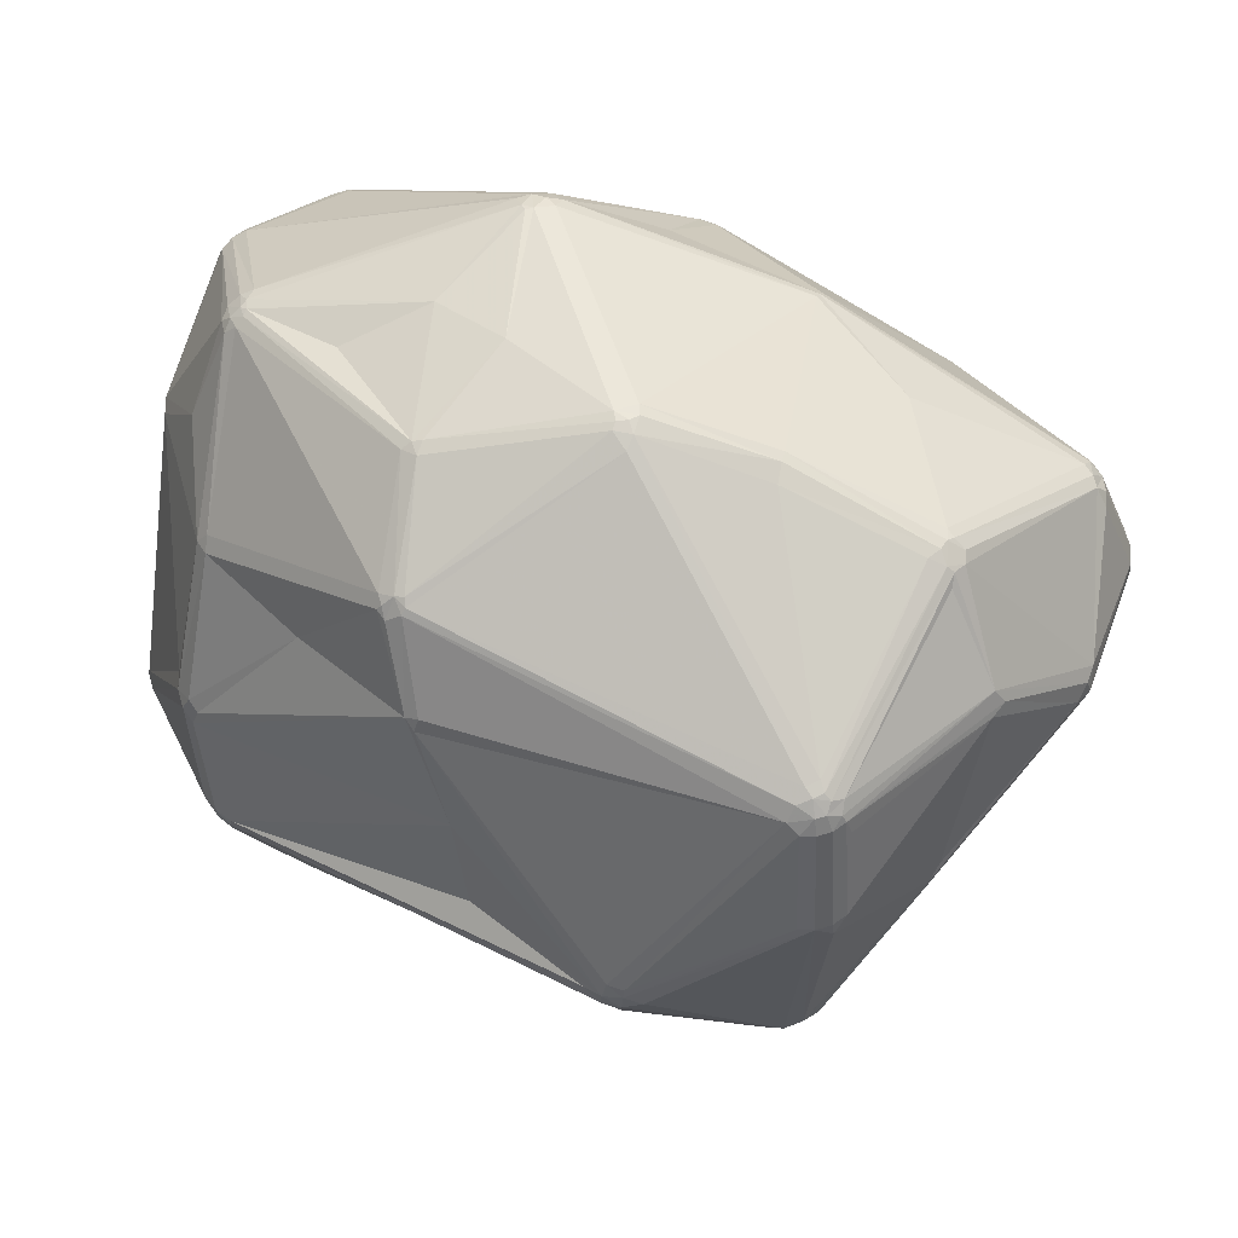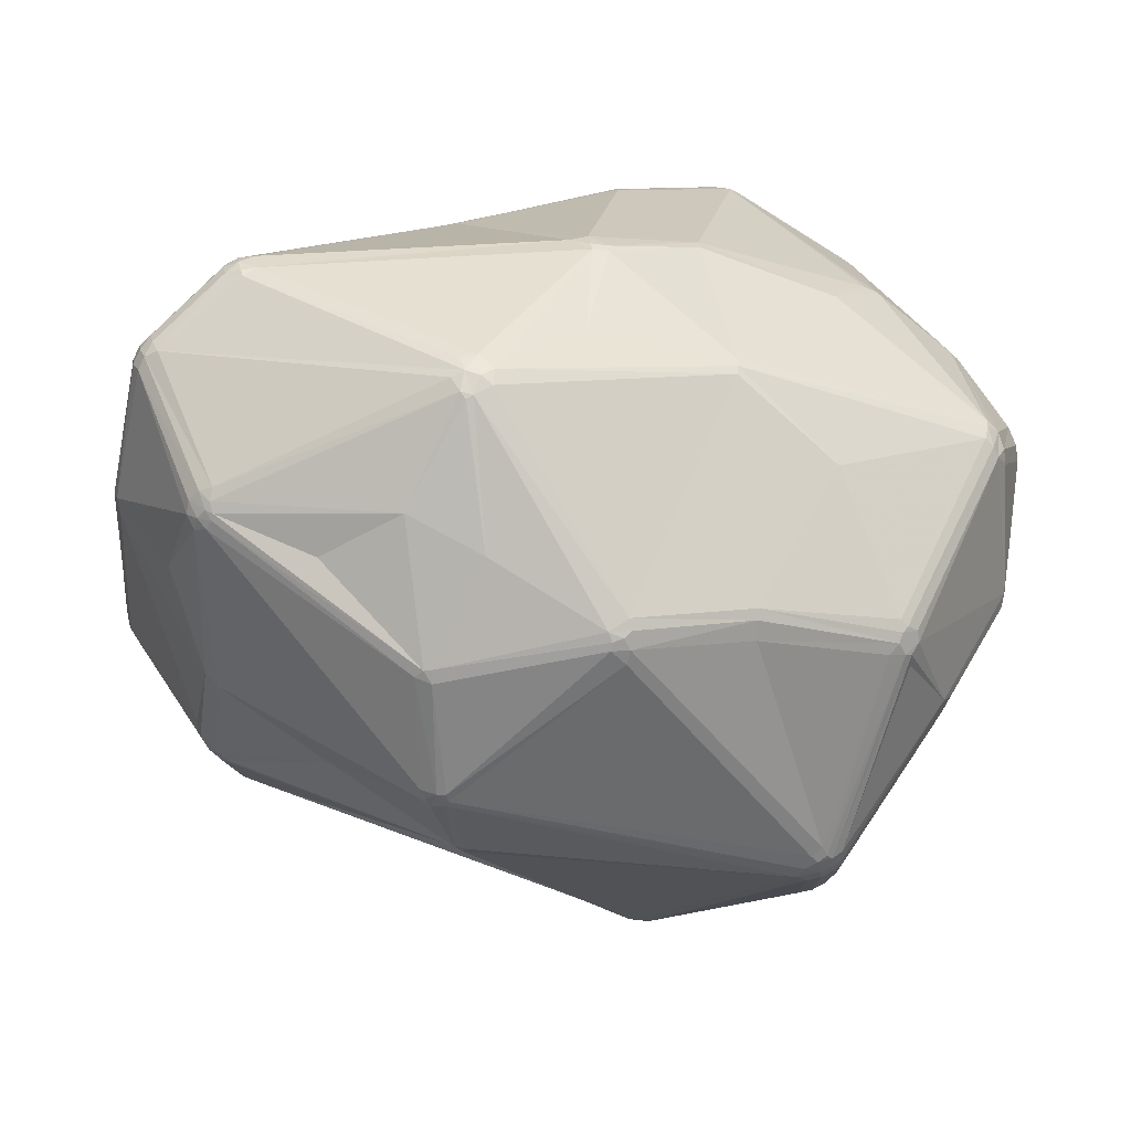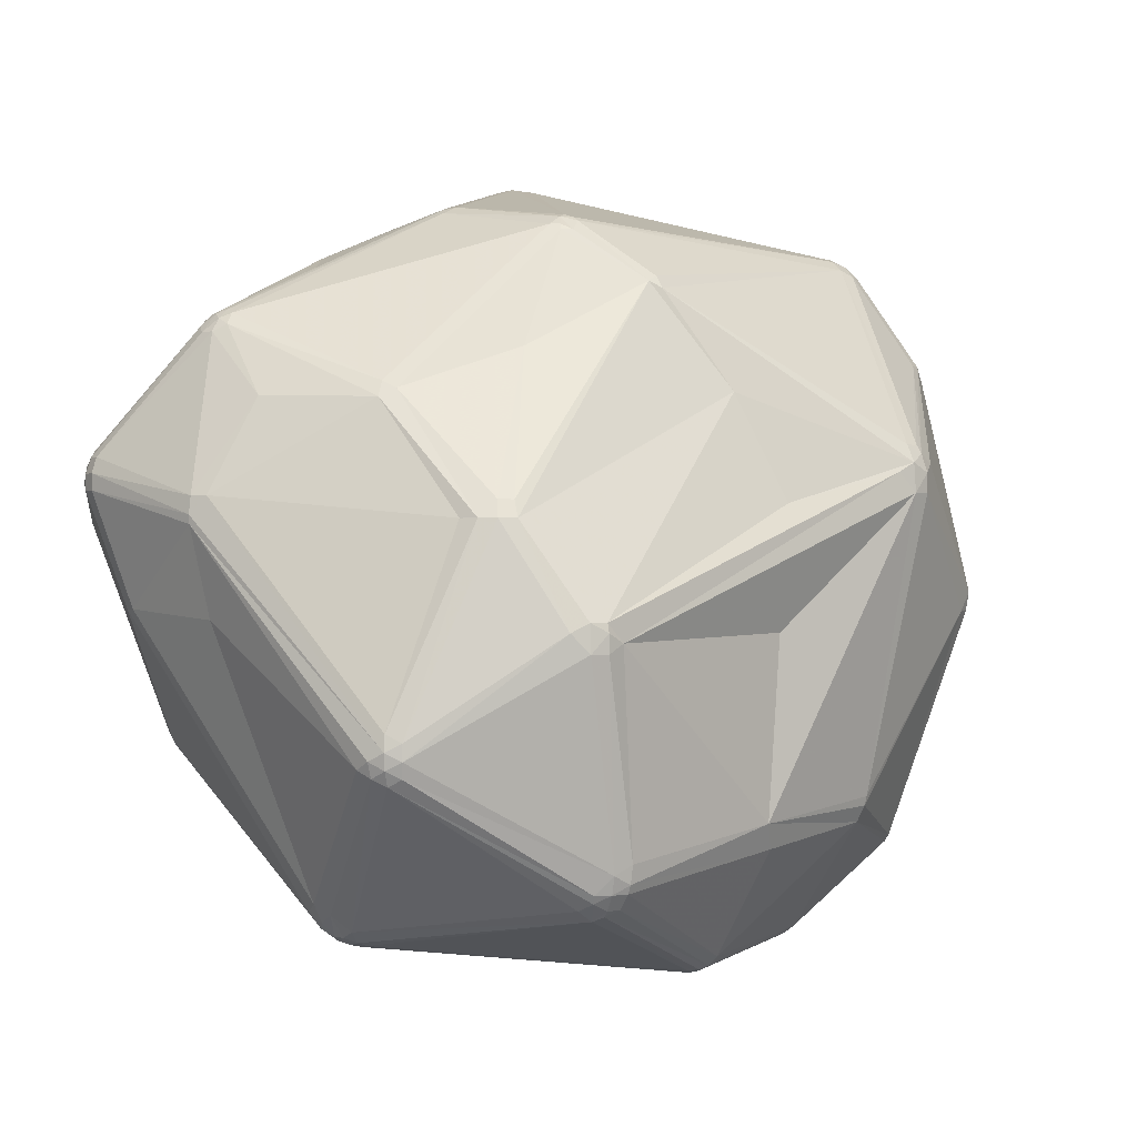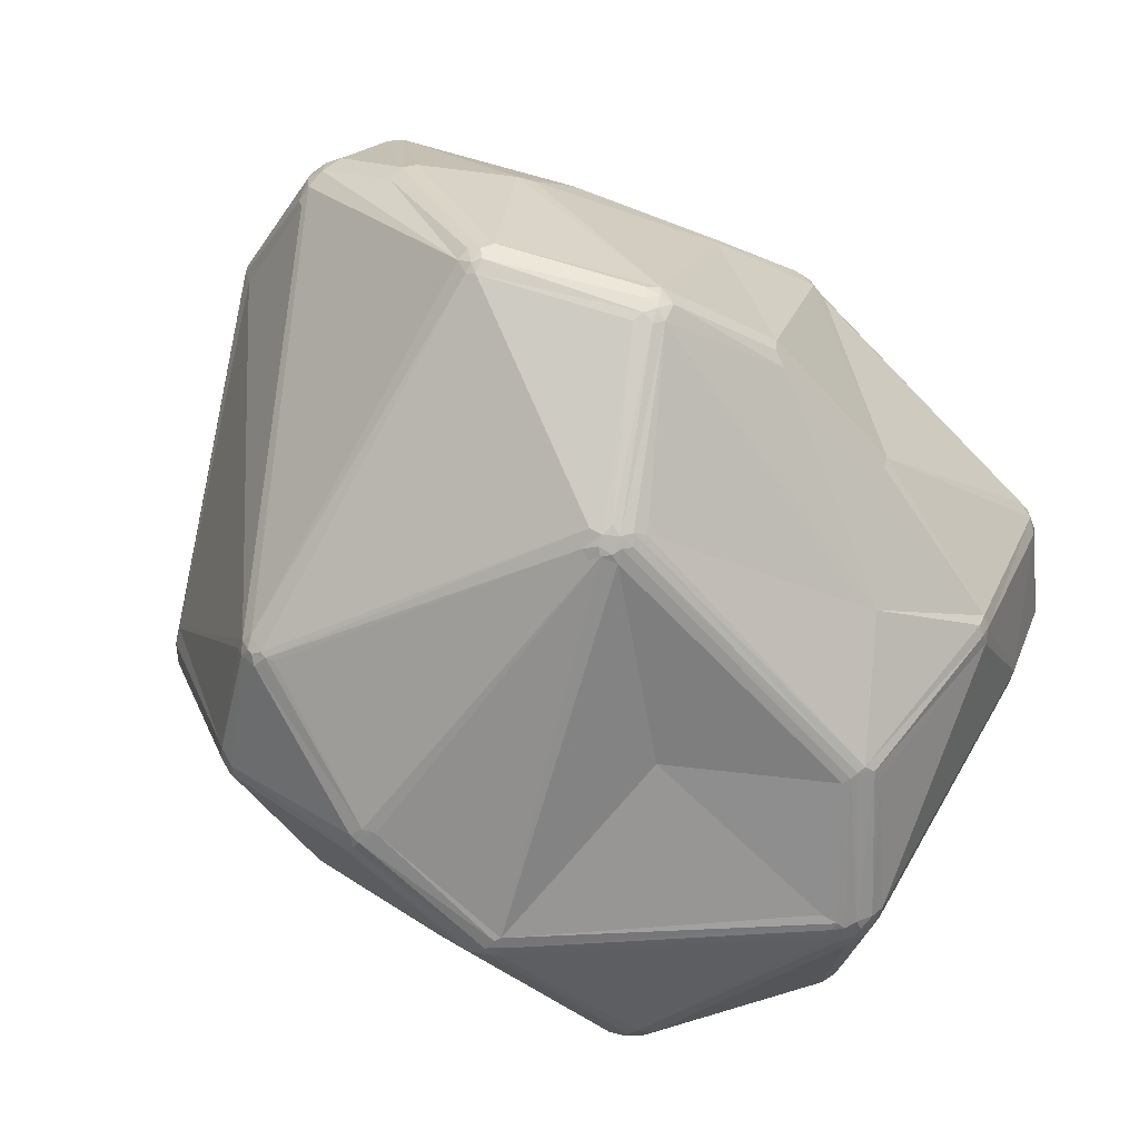
<metadata>
{"format":"obj","ext":"obj","renderer":"f3d","projection":"perspective","resolution":1024,"background":"white","views":[{"elev":75.8,"azim":10.7,"up":"+Z"},{"elev":19.7,"azim":-8.4,"up":"+Y"},{"elev":-0.5,"azim":-57.5,"up":"+Z"},{"elev":-61.8,"azim":137.0,"up":"+Z"}]}
</metadata>
<code>
v 102.6 88.56 109.8
v 102.9 86.55 110.8
v 102.8 114 137
v 103.2 90.47 108.8
v 103.5 112 139.2
v 103.2 86.65 108.8
v 102.9 114 135.9
v 103.2 114 139.2
v 103.2 86.65 112.8
v 103.9 84.79 109.8
v 103.9 84.79 111.8
v 103.3 88.56 107.9
v 104.1 86.94 107
v 105.7 113.3 124.9
v 104.4 85.16 107.9
v 106.1 131.8 140.2
v 106.1 131.8 142.2
v 106.7 131.6 144.2
v 107 133.6 140.2
v 107 133.6 142.2
v 107.5 133.2 144.2
v 108.4 135.1 141.2
v 108.6 134.8 143.2
v 109.1 109 150.8
v 109.1 128 126.2
v 109.1 134.1 145
v 109.9 129.6 126.2
v 111.6 118 158.8
v 111.5 82.61 136.3
v 112.4 116.4 159.6
v 111.9 119.8 158.8
v 112.8 118 160.4
v 111.8 80.41 136.3
v 113.8 116.8 161.1
v 112.8 78.42 136.3
v 112.9 94.74 150.3
v 113.2 121.1 159.6
v 113.8 119.2 161.1
v 114.3 93.24 151.3
v 114.7 121.7 160.4
v 113.7 79.04 138.4
v 114.9 103 90.98
v 114.8 105.4 92.14
v 114.2 95.17 152.2
v 115 77.7 138.4
v 114.3 120.3 161.1
v 115.9 105 89.91
v 115.4 70.66 123.7
v 114.5 118 161.6
v 114.6 118.9 161.6
v 117.3 103 88.14
v 116.6 101.3 88.95
v 117.5 104.5 88.14
v 114.4 76.84 136.3
v 117.1 69.02 121.3
v 117.4 142.5 138.7
v 117.2 69.24 124.8
v 117.6 142.2 140.7
v 117.6 142.2 136.7
v 116.2 107.2 90.98
v 117.4 106.3 88.95
v 119.1 67.96 123.7
v 119.1 67.96 121.3
v 119.2 143.3 137.7
v 119.2 143.3 139.7
v 119.1 105.1 87.48
v 119.4 142.7 141.7
v 119.6 142.2 142.5
v 118.6 101.9 87.48
v 120 101.6 87
v 119.7 103.8 87
v 120.8 102.6 86.71
v 121.2 143 141.7
v 121.2 143.7 138.7
v 121.4 67.51 122.5
v 119.2 68.23 124.8
v 122.2 71.88 94.41
v 121 103.7 86.71
v 122.6 74.17 92.51
v 122.7 72.24 93.4
v 123.2 103.4 86.71
v 123.3 69.82 96.64
v 123.7 70.4 94.41
v 124.1 134.8 109.9
v 124.9 73.81 91.13
v 124.5 71.52 92.51
v 125.1 136.2 110.8
v 125 72.24 91.74
v 125.5 69.45 94.41
v 125.6 135.5 109.1
v 126.2 114.7 166.7
v 127.3 84.56 156.6
v 125.3 68.68 97.81
v 125.4 69.03 95.49
v 126 70.77 92.51
v 126.9 136.2 109.1
v 126.6 137 110.8
v 129.8 119.7 90.5
v 131.5 120.4 89.66
v 133.1 120.3 88.95
v 133.7 118.5 87.95
v 133.4 119.4 88.37
v 134.1 117.5 87.7
v 136 120.7 170
v 136.4 102.4 174.4
v 137 87.3 172.1
v 137.1 85.76 171.3
v 137.4 103.3 174.9
v 137.6 86.12 172.1
v 138.8 87.01 173.2
v 138.2 84.68 171.3
v 138.6 103.6 175.3
v 138.3 101.8 175.3
v 141.9 135.4 166.4
v 139.9 87.11 173.5
v 139.9 85.26 172.7
v 140.2 86.02 173.2
v 141.9 132.2 99.7
v 142.8 134.1 168
v 141.6 76.28 165
v 142.8 75.13 164.2
v 143.2 137.1 164.5
v 143.5 136.2 166.4
v 143.8 131.7 98.81
v 144.8 116.5 174.3
v 143.3 133.4 168.5
v 143.1 76.18 165.8
v 144.2 133.8 168.5
v 145.2 135.8 167.3
v 145.2 137.5 164.5
v 147 136.2 166.4
v 146.5 134.7 168
v 147.4 68.03 151.9
v 150.1 62.17 138.7
v 149.3 76.81 82.38
v 148.5 62.48 123.4
v 150.2 74.44 82.71
v 146.9 63.16 101
v 149.2 64.14 97.8
v 149 75.34 82.71
v 148.2 141.5 114.8
v 148 142.1 116.7
v 151 72.36 84.38
v 150.5 76.11 82.18
v 150.7 77.63 82.18
v 151 76.81 82.11
v 152.2 105.3 86.4
v 151 73.58 83.16
v 151 75.11 82.38
v 157.8 108.9 180
v 158.1 106.6 180.3
v 158.7 138.2 158
v 158.3 107.7 180.3
v 158.9 145.3 142.7
v 159.9 104.8 180
v 160.3 106.6 180.3
v 159.6 108.1 180.3
v 160.6 108.9 180
v 160.3 110.2 179.6
v 161.2 144.9 146.1
v 161.2 145.3 145
v 163.3 144.6 146.1
v 163.4 145 145
v 161.2 145.7 142.7
v 164.6 54.62 142.8
v 166.9 53.77 144
v 166.4 60 103.1
v 166.4 60.28 102
v 166.4 61.34 99.9
v 166.8 53.5 140.3
v 167.2 54.85 146.2
v 170 145 112.4
v 170 144.7 110.2
v 169.2 53.11 140.3
v 169.2 54.54 146.2
v 171 72.44 86.01
v 170.5 74 84.82
v 170.8 75.19 84.43
v 168.1 143.9 109.2
v 170.2 77.63 84.19
v 170.8 73.18 85.35
v 171.6 76.81 84.43
v 169.2 53.88 145.1
v 171.6 53.77 144
v 169.2 53.11 142.8
v 172 75.08 84.82
v 173.6 124 85.57
v 173.1 125.7 86.86
v 173.7 121.7 84.9
v 176.1 143 136.3
v 174.6 125.1 86.15
v 174.6 123.2 85.15
v 175.8 105.3 176.3
v 175.7 121 84.9
v 176.2 132.7 160.1
v 176.4 119.7 85.15
v 174.9 122.1 84.9
v 175.6 124 85.57
v 176 142.8 138
v 175.8 107.9 176.3
v 176.7 121.7 85.15
v 176.7 134 158.2
v 175.9 109.2 175.8
v 177 124.3 86.15
v 177.6 120 85.57
v 177.2 122.9 85.57
v 176.5 133.4 159.2
v 178.5 122.3 86.15
v 182.9 71.7 170.2
v 183.4 65.81 95.99
v 183.4 73.39 171.4
v 184.5 67.09 95.21
v 183.6 65.3 96.86
v 184.4 70.75 169.3
v 185.7 72.5 170.9
v 185.1 74.35 171.9
v 185.5 76.41 172.1
v 184.1 75.37 172.1
v 185 141.5 99.87
v 185 142.9 102.3
v 186.9 142.9 104.1
v 185.4 55.88 125.8
v 185.4 65.81 97.8
v 186.5 67.41 96.86
v 186.2 62.97 157.5
v 187 74.54 171.4
v 186.2 71.02 169.3
v 186.5 141.8 100.6
v 186.2 75.14 171.9
v 186.1 140.6 99.26
v 186.8 73.08 170.9
v 186.8 142.6 102.3
v 187.7 71.83 169.3
v 187.6 56.23 125.8
v 188.1 121.8 163.3
v 187.7 55.88 128.1
v 187.9 139.3 99.26
v 188.1 63.28 157.5
v 188.2 141.5 101.4
v 188.4 73.5 170.2
v 188.3 75.14 170.9
v 188.5 142 103.2
v 187.5 140.6 99.87
v 189 73.08 169.3
v 189.6 57.24 125.8
v 189.8 72.5 167.4
v 189.9 64.16 157.5
v 190.3 63.62 155.4
v 191.4 58.66 126.9
v 191.4 83.74 90.88
v 189.8 57.02 129.3
v 191.3 65.54 157.5
v 192.3 83.21 91.21
v 192.5 60.72 126.9
v 192.5 101.4 173.1
v 193.5 82.01 92.22
v 192.4 81.31 91.66
v 194 105.3 171.9
v 193.5 135.9 138
v 193.7 102.7 172.9
v 193.8 80.33 93.61
v 194 81.83 92.88
v 193 83.21 91.66
v 194.2 80.02 95.25
v 194.2 103.9 172.4
v 194.6 101 172.4
v 195.5 100.7 171.9
v 194.9 104.4 171.9
v 194.8 81.59 94.41
v 194.7 83.21 93.61
v 195.6 99.1 171.2
v 196.3 103.5 171.2
v 196.6 102 171.2
v 200.2 72.95 145
v 199.1 135.2 130.5
v 200.3 72.9 143.9
v 201.2 74.87 142.8
v 200.9 74.95 146.1
v 201.1 134.2 130.5
v 202.8 88.62 161.4
v 202.9 133 107.8
v 203.3 131.4 105.7
v 202.8 129.9 104.6
v 202.4 91.06 163.5
v 203.9 131.8 107.1
v 203.5 129 105.1
v 203.8 90.61 161.4
v 203.9 130.3 105.7
v 204.7 130.5 107.8
v 204.8 129 107.1
v 209.9 122.3 151.4
v 209.1 121.2 153.2
v 210.2 120.1 153.2
v 210.1 122.6 150.4
v 210.9 118.7 153.2
v 210.4 126.6 132.5
v 211.7 125.4 131.6
v 211.6 121.1 150.4
v 212.4 117.2 151.4
v 212.1 119.1 151.4
v 212.2 123.8 129.9
v 213 95.22 148.5
v 213.6 97.34 149.6
v 214.3 97.12 145
v 213.6 97.34 142.8
v 214.3 97.12 147.4
v 213.9 99.41 149.6
v 216.6 112.1 135.7
v 216.2 118.6 140.3
v 217 116.4 141.4
v 217.3 114.2 141.4
v 217 112 136.8
v 217.3 114.2 136.8
v 217.3 116.5 137.9
v 217.7 114.2 139.1
g foo
f 94 93 82
f 172 220 173
f 11 9 2
f 80 86 83
f 52 85 79
f 34 44 106
f 18 28 31
f 89 139 94
f 169 139 143
f 307 299 295
f 127 209 116
f 83 86 89
f 85 80 79
f 42 51 52
f 63 93 75
f 138 75 93
f 76 75 165
f 13 52 79
f 6 15 10
f 12 52 13
f 48 35 11
f 30 44 34
f 30 36 44
f 107 109 106
f 111 120 116
f 92 45 120
f 157 153 151
f 34 105 49
f 8 24 28
f 3 7 2
f 161 163 164
f 18 37 21
f 129 128 132
f 73 67 68
f 73 65 67
f 74 65 73
f 65 58 67
f 65 56 58
f 21 23 20
f 18 20 17
f 21 20 18
f 4 7 14
f 1 7 4
f 3 5 8
f 98 84 99
f 66 71 51
f 64 87 59
f 74 142 64
f 90 100 99
f 100 188 191
f 147 145 81
f 100 191 102
f 230 243 237
f 228 232 239
f 201 194 197
f 285 289 288
f 310 299 311
f 198 230 204
f 285 288 282
f 68 123 122
f 221 172 190
f 207 152 131
f 207 131 195
f 162 152 207
f 298 309 297
f 258 235 203
f 295 293 268
f 157 151 156
f 200 156 193
f 273 266 267
f 303 307 284
f 226 266 229
f 306 302 274
f 248 247 238
f 286 290 270
f 252 247 248
f 251 248 238
f 186 178 182
f 85 88 86
f 253 257 182
f 288 290 286
f 245 249 251
f 261 269 264
f 210 223 213
f 212 223 210
f 83 77 80
f 85 69 70
f 86 88 95
f 82 77 83
f 10 11 2
f 69 52 51
f 149 144 146
f 83 94 82
f 89 94 83
f 86 95 89
f 86 80 85
f 88 148 95
f 80 77 13
f 79 80 13
f 52 12 42
f 53 51 42
f 47 53 42
f 72 70 71
f 69 85 52
f 43 47 42
f 61 66 53
f 69 71 70
f 51 71 69
f 147 81 103
f 71 78 72
f 95 148 143
f 53 66 51
f 60 47 43
f 81 145 78
f 78 135 72
f 135 144 140
f 196 182 194
f 78 145 135
f 189 197 194
f 149 177 148
f 176 143 148
f 95 143 89
f 88 140 137
f 176 169 143
f 144 149 137
f 88 137 148
f 138 94 139
f 137 140 144
f 89 143 139
f 149 148 137
f 140 88 85
f 72 135 70
f 135 145 144
f 144 145 146
f 70 135 140
f 70 140 85
f 93 94 138
f 222 167 168
f 75 138 136
f 166 185 183
f 57 48 55
f 47 61 53
f 3 8 17
f 13 77 15
f 42 12 43
f 12 1 4
f 1 2 7
f 12 13 6
f 4 43 12
f 10 55 48
f 33 9 11
f 1 12 6
f 2 1 6
f 6 13 15
f 2 6 10
f 15 82 10
f 15 77 82
f 76 57 62
f 75 62 63
f 55 82 63
f 10 48 11
f 10 82 55
f 82 93 63
f 62 57 55
f 63 62 55
f 62 75 76
f 76 54 57
f 54 48 57
f 54 45 41
f 54 76 133
f 54 41 35
f 48 54 35
f 41 33 35
f 35 33 11
f 45 92 41
f 33 29 9
f 36 29 33
f 175 209 171
f 127 120 121
f 133 120 54
f 166 133 134
f 76 134 133
f 54 120 45
f 116 117 110
f 127 116 120
f 166 121 133
f 166 171 121
f 120 133 121
f 109 111 110
f 111 109 107
f 107 120 111
f 92 39 41
f 39 36 33
f 107 92 120
f 116 110 111
f 110 106 109
f 125 108 112
f 157 156 158
f 110 117 115
f 107 106 44
f 39 33 41
f 92 107 39
f 39 44 36
f 39 107 44
f 153 112 113
f 105 34 106
f 34 49 32
f 50 46 38
f 105 108 49
f 108 105 113
f 115 113 110
f 113 112 108
f 151 113 115
f 110 105 106
f 113 105 110
f 29 36 5
f 9 29 5
f 9 5 2
f 24 5 36
f 24 30 28
f 16 27 25
f 3 2 5
f 3 16 7
f 8 5 24
f 155 151 115
f 150 112 153
f 150 158 159
f 125 112 150
f 104 108 125
f 31 28 32
f 28 30 32
f 30 34 32
f 32 38 31
f 36 30 24
f 108 91 50
f 108 50 49
f 38 32 49
f 50 38 49
f 108 104 91
f 38 46 37
f 50 91 104
f 104 126 119
f 50 104 46
f 46 40 37
f 46 104 119
f 22 23 56
f 38 37 31
f 8 28 18
f 123 68 26
f 19 17 20
f 16 19 27
f 119 126 128
f 114 119 123
f 123 119 128
f 129 123 128
f 130 123 129
f 122 123 130
f 59 19 22
f 154 164 142
f 46 119 40
f 119 114 40
f 126 125 128
f 131 160 130
f 150 128 125
f 125 126 104
f 159 132 128
f 129 131 130
f 131 129 132
f 164 190 172
f 164 154 161
f 142 74 154
f 97 142 141
f 18 31 37
f 56 64 59
f 56 65 64
f 65 74 64
f 87 97 90
f 73 122 130
f 67 58 68
f 122 73 68
f 59 22 56
f 16 17 19
f 40 21 37
f 56 23 58
f 17 16 3
f 43 4 14
f 26 40 114
f 123 26 114
f 18 17 8
f 68 58 26
f 21 26 23
f 26 58 23
f 40 26 21
f 19 20 22
f 22 20 23
f 19 59 27
f 60 84 98
f 87 27 59
f 87 84 27
f 87 90 84
f 96 100 90
f 61 47 60
f 61 60 98
f 84 60 27
f 25 27 60
f 25 60 43
f 71 103 78
f 16 25 7
f 14 7 25
f 25 43 14
f 78 103 81
f 102 66 99
f 61 99 66
f 71 101 103
f 101 66 102
f 71 66 101
f 99 100 102
f 99 61 98
f 99 84 90
f 100 124 188
f 97 141 179
f 102 191 187
f 100 118 124
f 103 101 189
f 97 179 118
f 64 97 87
f 90 97 96
f 96 97 118
f 118 100 96
f 64 142 97
f 141 142 173
f 173 142 172
f 204 230 237
f 163 190 164
f 237 283 206
f 285 282 239
f 187 191 198
f 173 179 141
f 102 187 101
f 285 239 281
f 198 192 187
f 243 239 282
f 101 192 189
f 101 187 192
f 205 206 208
f 189 145 147
f 197 192 198
f 206 197 198
f 189 192 197
f 103 189 147
f 301 289 297
f 290 301 314
f 309 314 301
f 288 286 283
f 180 146 145
f 196 205 250
f 194 201 196
f 196 201 205
f 257 253 256
f 197 206 201
f 198 204 206
f 205 201 206
f 289 285 297
f 270 263 286
f 288 289 290
f 289 301 290
f 206 204 237
f 297 285 296
f 281 296 285
f 228 243 230
f 118 219 124
f 282 288 283
f 208 206 283
f 228 239 243
f 179 173 220
f 172 221 220
f 232 228 220
f 198 219 230
f 191 219 198
f 283 237 243
f 283 243 282
f 219 118 179
f 219 188 124
f 219 220 228
f 219 228 230
f 191 188 219
f 219 179 220
f 220 221 232
f 239 242 281
f 232 242 239
f 232 221 242
f 221 281 242
f 279 221 275
f 279 296 281
f 281 221 279
f 275 259 279
f 294 279 259
f 190 275 221
f 161 162 163
f 161 160 162
f 259 199 202
f 199 259 190
f 190 259 275
f 162 207 202
f 199 190 163
f 73 130 160
f 172 142 164
f 163 162 199
f 154 74 73
f 154 160 161
f 160 154 73
f 131 152 160
f 160 152 162
f 131 132 195
f 291 294 259
f 202 291 259
f 162 202 199
f 294 298 297
f 294 297 296
f 293 298 291
f 296 279 294
f 292 207 235
f 291 207 292
f 207 195 235
f 202 207 291
f 309 298 300
f 272 266 273
f 265 266 272
f 293 258 268
f 292 258 293
f 235 258 292
f 156 151 155
f 150 157 158
f 159 158 200
f 203 159 200
f 265 258 203
f 195 203 235
f 159 195 132
f 159 203 195
f 159 128 150
f 157 150 153
f 158 156 200
f 153 113 151
f 267 266 226
f 313 269 270
f 290 313 270
f 312 308 313
f 310 309 300
f 298 294 291
f 309 301 297
f 310 314 309
f 293 291 292
f 299 300 295
f 300 298 295
f 293 295 298
f 310 300 299
f 315 311 306
f 315 313 314
f 311 299 307
f 313 315 312
f 315 314 310
f 315 310 311
f 313 290 314
f 256 261 257
f 256 262 261
f 269 305 254
f 315 306 304
f 304 305 312
f 311 307 306
f 306 307 303
f 303 302 306
f 277 276 254
f 315 304 312
f 308 312 305
f 231 240 241
f 117 155 115
f 218 155 117
f 267 226 241
f 200 193 260
f 260 266 265
f 193 217 255
f 203 260 265
f 266 260 255
f 260 193 255
f 200 260 203
f 268 265 272
f 273 295 272
f 307 295 273
f 273 267 284
f 295 268 272
f 307 273 284
f 302 303 287
f 287 303 284
f 271 284 267
f 280 244 246
f 287 244 280
f 280 302 287
f 258 265 268
f 241 271 267
f 117 211 218
f 284 271 241
f 229 266 255
f 156 155 218
f 156 218 217
f 127 121 209
f 193 156 217
f 217 216 229
f 217 218 216
f 218 211 216
f 211 215 216
f 211 209 215
f 255 217 229
f 226 231 241
f 240 284 241
f 284 244 287
f 244 284 240
f 171 183 175
f 231 215 233
f 246 244 252
f 252 233 247
f 244 233 252
f 246 252 280
f 216 231 226
f 216 215 231
f 244 240 233
f 231 233 240
f 227 233 215
f 214 225 227
f 225 214 175
f 116 209 211
f 116 211 117
f 225 238 227
f 227 238 247
f 233 227 247
f 214 227 215
f 175 214 209
f 226 229 216
f 215 209 214
f 121 171 209
f 238 225 183
f 175 183 225
f 185 166 170
f 136 170 75
f 183 185 184
f 238 183 184
f 166 134 165
f 165 170 166
f 76 165 134
f 138 167 170
f 183 171 166
f 170 165 75
f 185 170 174
f 138 170 136
f 184 236 238
f 274 248 251
f 249 245 223
f 236 251 238
f 277 304 276
f 280 252 278
f 278 274 302
f 276 306 274
f 304 277 254
f 274 278 252
f 248 274 252
f 278 302 280
f 304 306 276
f 254 276 249
f 222 234 236
f 224 249 223
f 274 251 276
f 251 249 276
f 185 174 236
f 236 184 185
f 236 174 222
f 305 304 254
f 245 236 234
f 251 236 245
f 234 222 213
f 167 174 170
f 174 167 222
f 168 167 138
f 138 169 168
f 139 169 138
f 178 186 177
f 182 178 180
f 194 180 145
f 189 194 145
f 194 182 180
f 149 146 178
f 177 181 148
f 176 148 181
f 146 180 178
f 149 178 177
f 313 308 269
f 256 253 263
f 308 305 269
f 205 208 253
f 205 253 250
f 223 212 224
f 257 186 182
f 208 263 253
f 286 263 283
f 208 283 263
f 270 256 263
f 262 256 270
f 250 182 196
f 182 250 253
f 210 176 181
f 261 262 269
f 270 269 262
f 224 264 254
f 264 269 254
f 261 264 224
f 249 224 254
f 169 213 168
f 224 212 261
f 210 169 176
f 245 234 213
f 222 168 213
f 245 213 223
f 169 210 213
f 212 257 261
f 177 186 181
f 212 210 181
f 212 186 257
f 212 181 186
g

</code>
